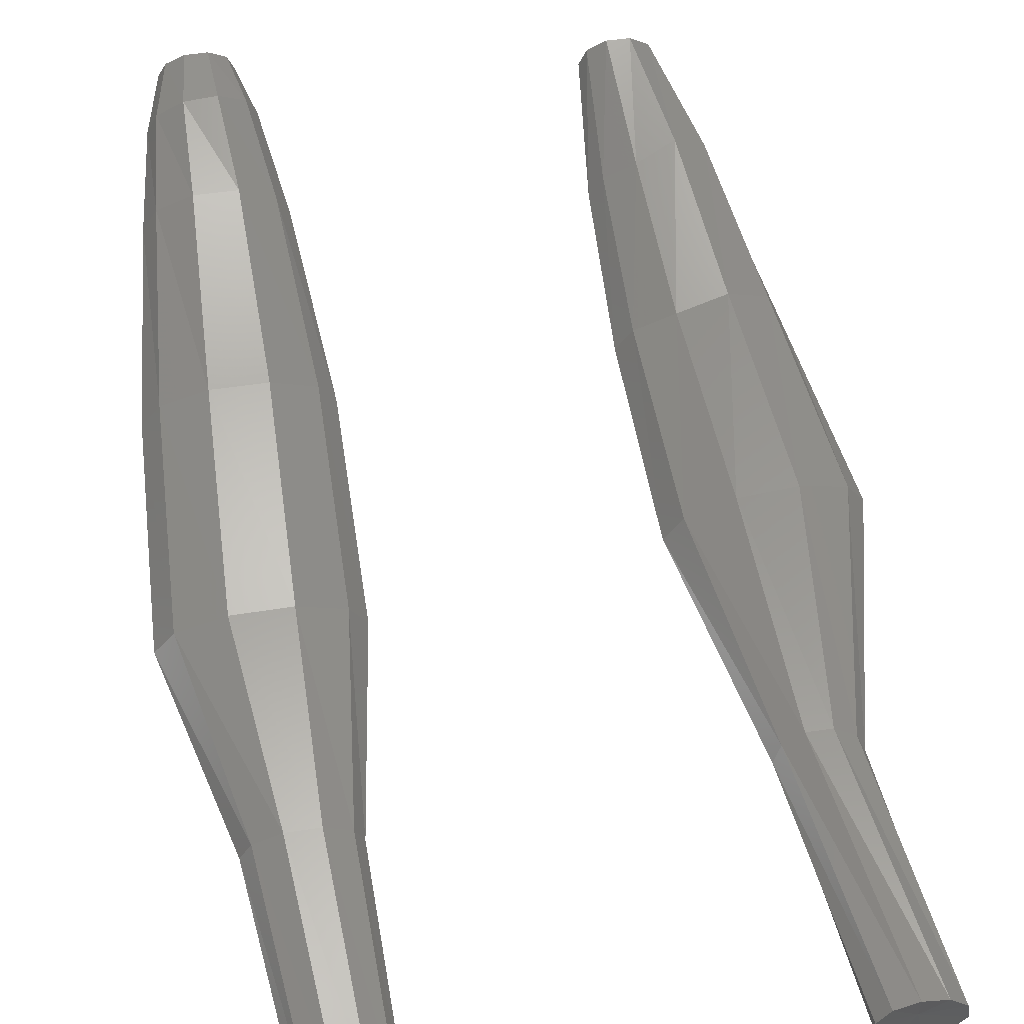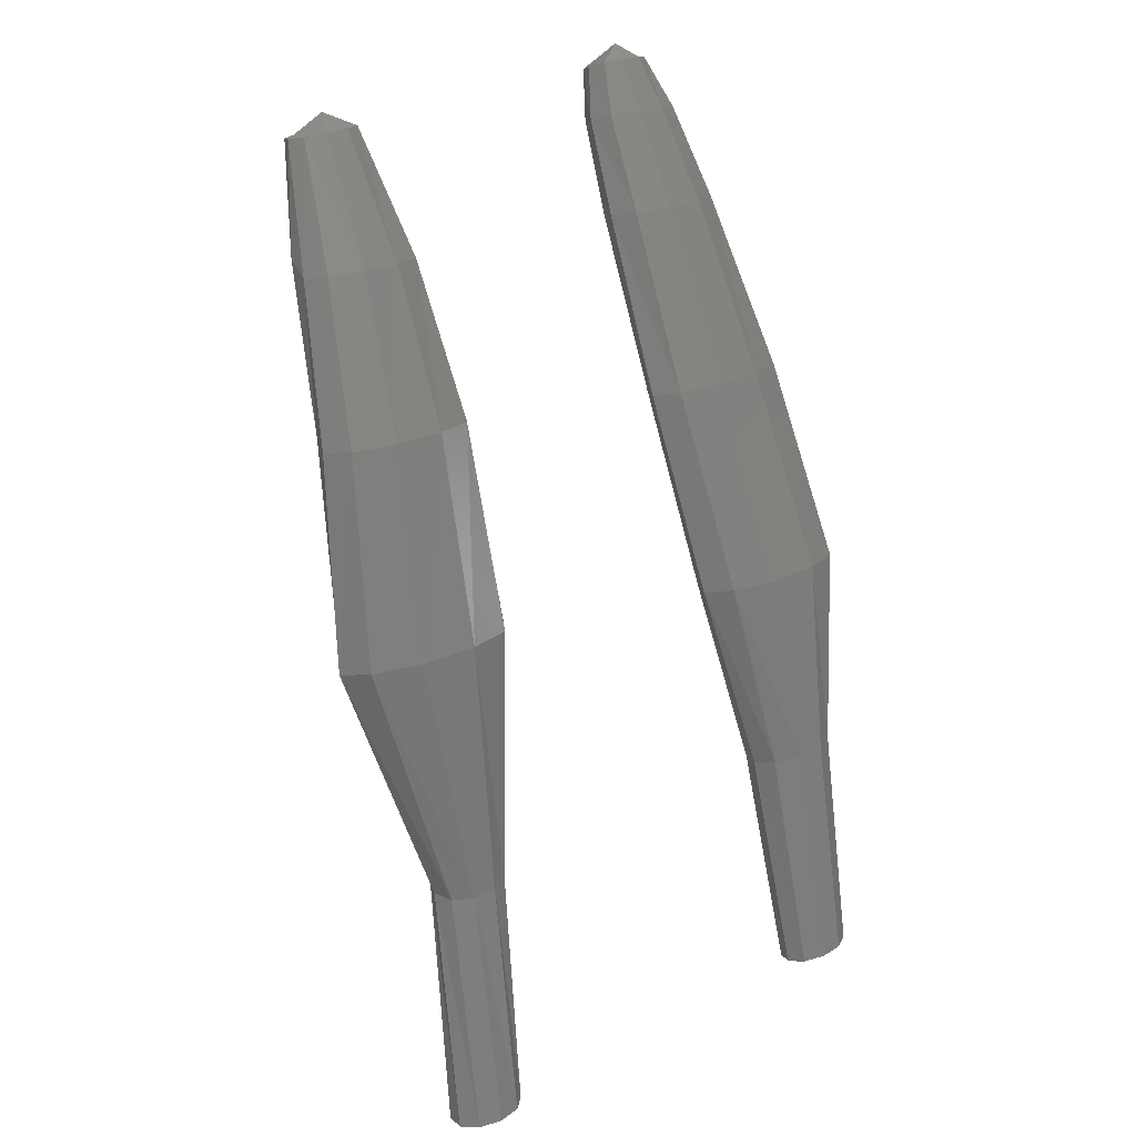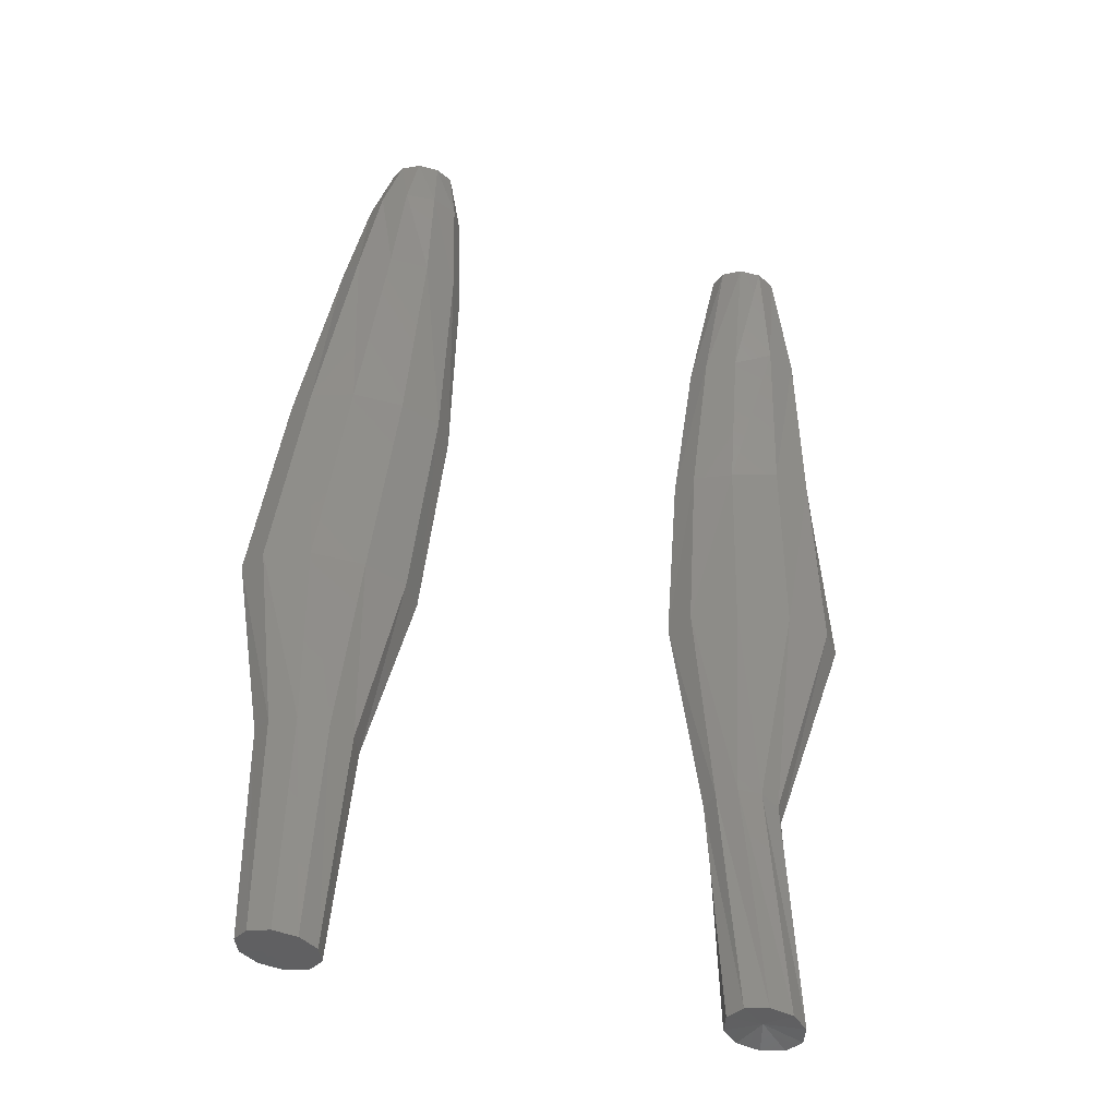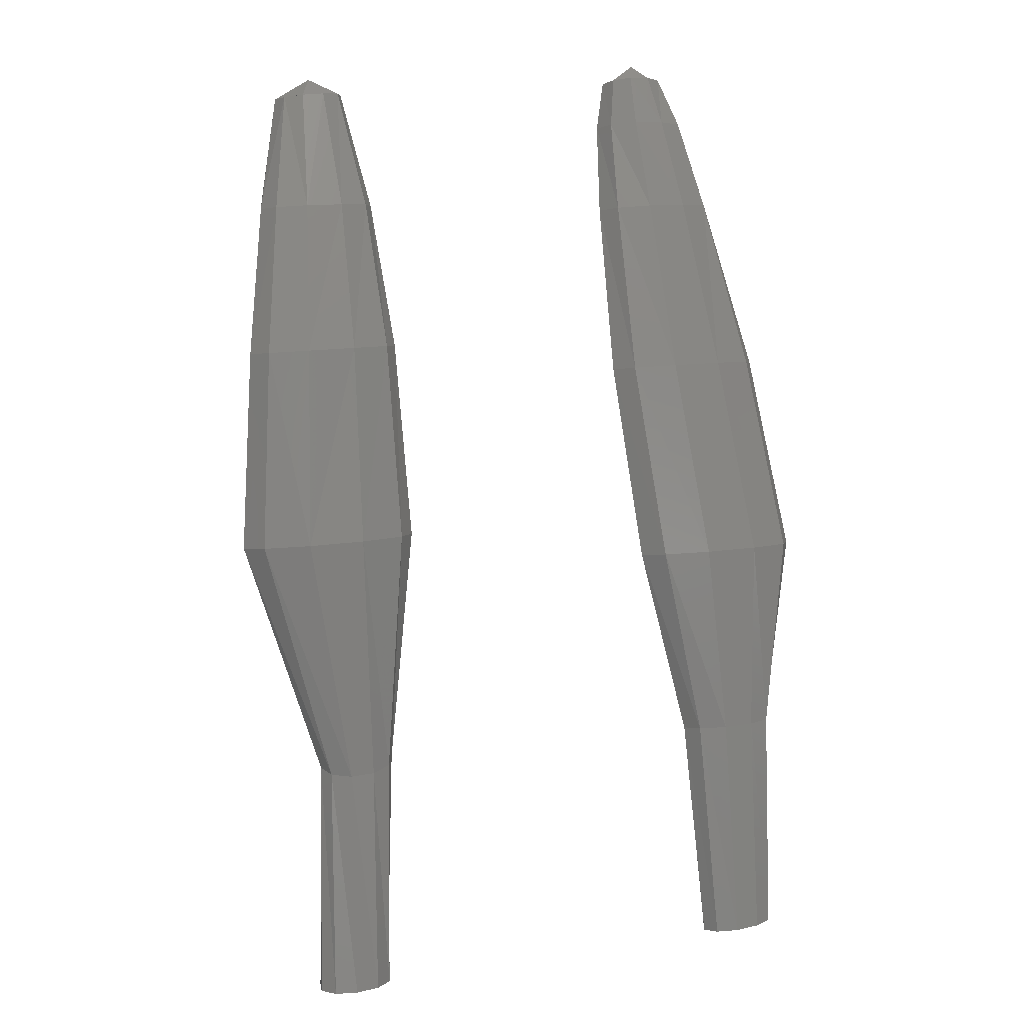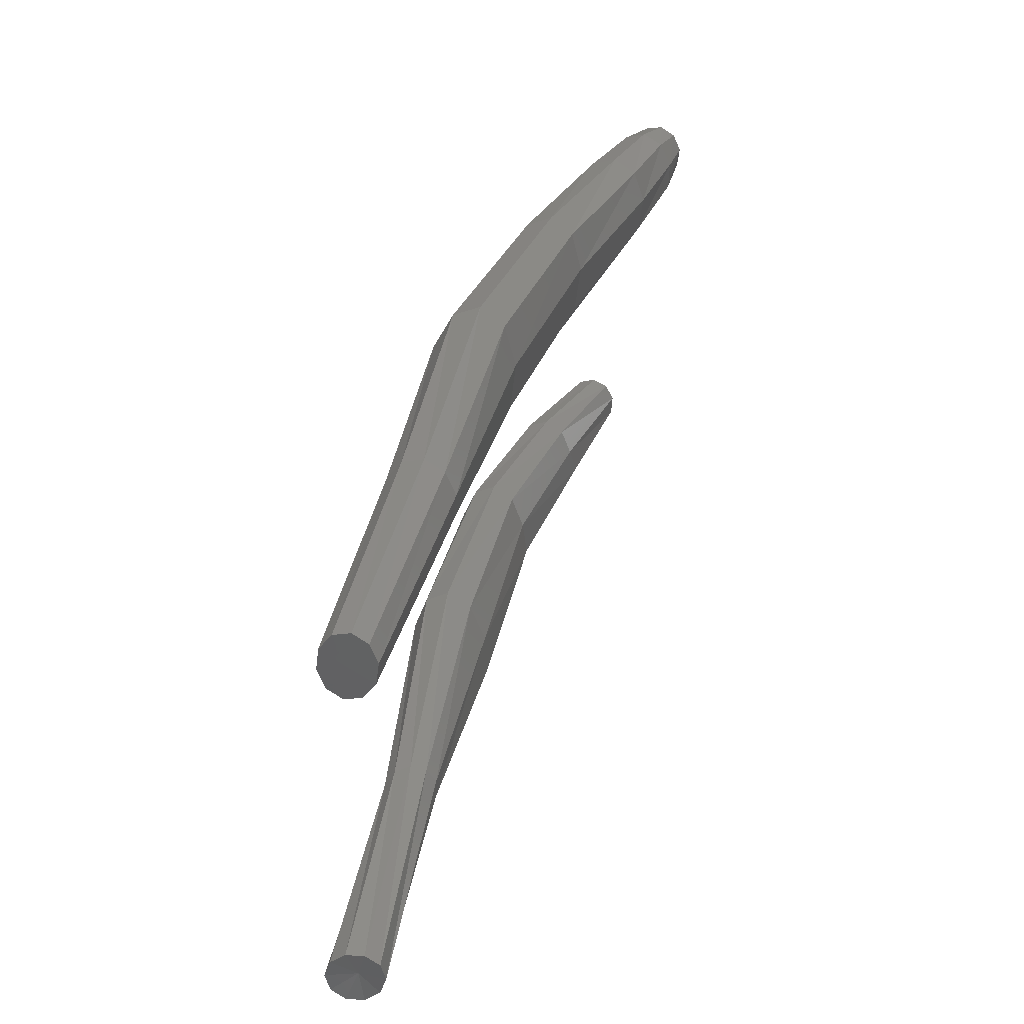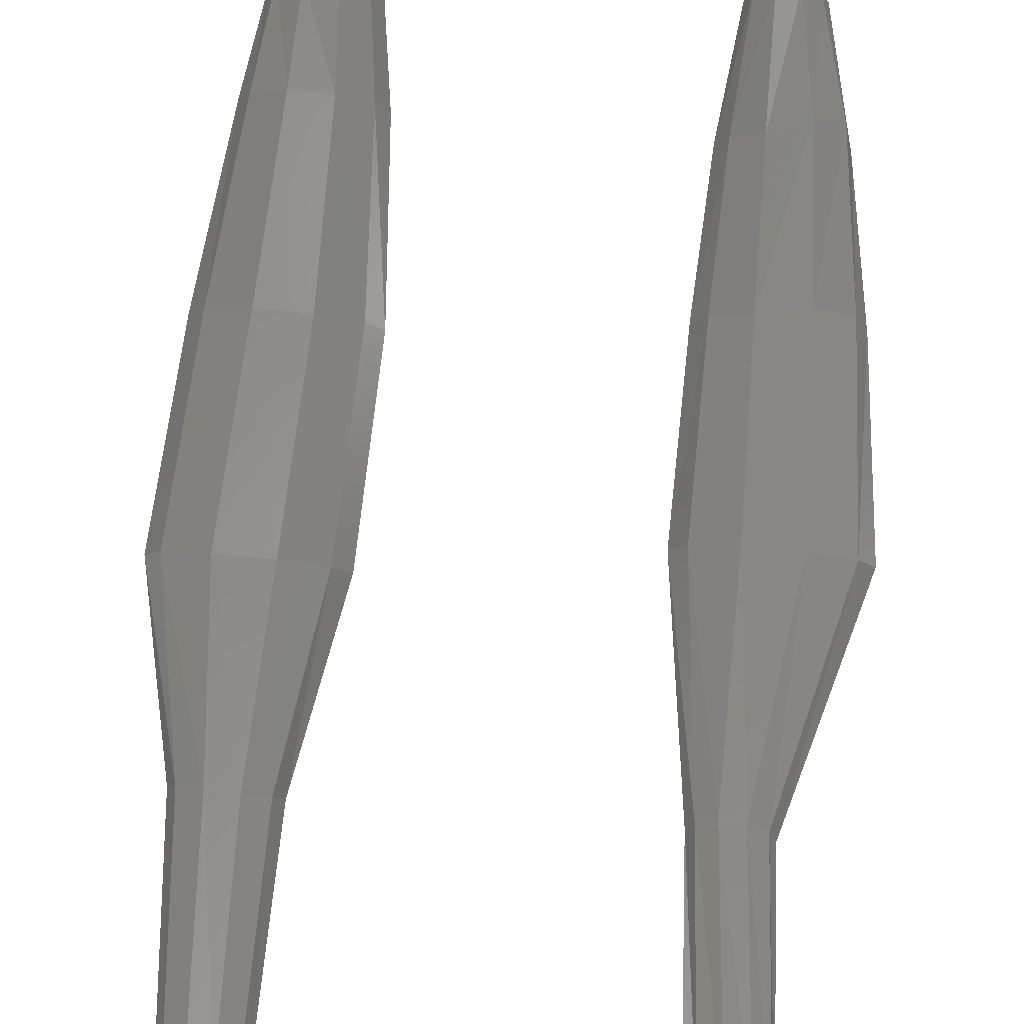
<metadata>
{"format":"stl","ext":"stl","renderer":"f3d","projection":"perspective","resolution":1024,"background":"white","views":[{"elev":44.5,"azim":168.4,"up":"+Y"},{"elev":24.3,"azim":-40.2,"up":"+Z"},{"elev":-55.8,"azim":166.0,"up":"+Z"},{"elev":15.4,"azim":-18.6,"up":"+Z"},{"elev":-48.5,"azim":85.7,"up":"+Z"},{"elev":67.6,"azim":-174.2,"up":"+Y"}]}
</metadata>
<code>
# stl→obj: 134 verts, 260 faces
v 0.6387 6.579 8.327
v 0.6006 6.661 8.459
v 0.5693 6.547 8.338
v 0.5543 6.633 8.47
v 0.4841 6.551 8.34
v 0.496 6.632 8.472
v 0.4158 6.589 8.331
v 0.4481 6.658 8.464
v 0.3903 6.647 8.316
v 0.4287 6.7 8.449
v 0.4174 6.702 8.299
v 0.4454 6.744 8.432
v 0.4868 6.734 8.288
v 0.4917 6.771 8.421
v 0.5719 6.73 8.286
v 0.5499 6.773 8.419
v 0.6403 6.692 8.295
v 0.5979 6.747 8.428
v 0.6658 6.634 8.31
v 0.6172 6.704 8.443
v 0.5237 6.698 8.501
v 0.5344 5.735 5.945
v 0.6025 5.739 5.948
v 0.5381 5.872 6.563
v 0.6244 5.874 6.563
v 0.656 5.77 5.945
v 0.6932 5.912 6.555
v 0.6745 5.817 5.936
v 0.7183 5.97 6.541
v 0.6509 5.862 5.925
v 0.6901 6.026 6.528
v 0.5942 5.887 5.917
v 0.6193 6.06 6.519
v 0.5261 5.883 5.914
v 0.5331 6.057 6.519
v 0.4726 5.851 5.918
v 0.4642 6.02 6.528
v 0.4541 5.804 5.927
v 0.4391 5.962 6.541
v 0.4777 5.76 5.937
v 0.4673 5.905 6.555
v 0.6798 6.457 8.084
v 0.5903 6.413 8.096
v 0.7128 6.525 8.068
v 0.6768 6.59 8.053
v 0.5855 6.628 8.044
v 0.4738 6.625 8.047
v 0.3843 6.581 8.058
v 0.3513 6.513 8.074
v 0.3873 6.447 8.089
v 0.4786 6.409 8.098
v 0.6668 5.981 7.094
v 0.7896 6.029 7.081
v 0.6269 6.197 7.632
v 0.7428 6.242 7.62
v 0.8351 6.102 7.064
v 0.7859 6.31 7.604
v 0.786 6.173 7.048
v 0.7398 6.375 7.589
v 0.661 6.213 7.039
v 0.6221 6.413 7.581
v 0.5078 6.209 7.042
v 0.4778 6.408 7.584
v 0.385 6.161 7.054
v 0.362 6.363 7.596
v 0.3395 6.088 7.072
v 0.3189 6.295 7.612
v 0.3886 6.018 7.088
v 0.3649 6.23 7.627
v 0.5136 5.977 7.097
v 0.4826 6.193 7.635
v 0.5655 5.806 5.932
v -0.71 6.357 8.145
v -0.6357 6.543 8.444
v -0.7436 6.414 8.134
v -0.6538 6.589 8.434
v -0.6265 6.32 8.151
v -0.5865 6.514 8.452
v -0.5252 6.318 8.151
v -0.5252 6.514 8.454
v -0.4448 6.351 8.143
v -0.4751 6.542 8.45
v -0.4158 6.406 8.132
v -0.4554 6.588 8.442
v -0.4495 6.463 8.121
v -0.4736 6.634 8.432
v -0.5329 6.5 8.115
v -0.5227 6.663 8.424
v -0.6403 6.532 8.151
v -0.584 6.663 8.422
v -0.7208 6.499 8.159
v -0.6341 6.635 8.425
v -0.5537 6.582 8.489
v -0.643 5.87 5.915
v -0.7244 5.793 5.915
v -0.7564 5.838 5.908
v -0.6638 5.775 5.918
v -0.5977 5.789 5.915
v -0.5512 5.832 5.907
v -0.5423 5.885 5.9
v -0.5742 5.93 5.895
v -0.6349 5.948 5.893
v -0.701 5.934 5.895
v -0.7474 5.891 5.901
v -0.685 5.946 6.539
v -0.6324 5.915 6.538
v -0.7045 5.995 6.545
v -0.6834 6.041 6.553
v -0.6298 6.068 6.561
v -0.5642 6.065 6.564
v -0.5116 6.034 6.563
v -0.4921 5.986 6.557
v -0.5131 5.939 6.549
v -0.5667 5.912 6.542
v -0.7816 6.181 7.753
v -0.8229 6.246 7.74
v -0.7868 6.323 7.749
v -0.6813 6.355 7.742
v -0.5466 6.33 7.723
v -0.4401 6.285 7.731
v -0.3988 6.221 7.744
v -0.4385 6.161 7.756
v -0.5441 6.129 7.763
v -0.6751 6.137 7.762
v -0.8854 6.125 7.197
v -0.8401 6.05 7.212
v -0.8372 6.19 7.184
v -0.7138 6.222 7.178
v -0.5623 6.207 7.183
v -0.4407 6.151 7.195
v -0.3954 6.077 7.21
v -0.4437 6.011 7.223
v -0.5671 5.98 7.229
v -0.7185 5.995 7.224
f 1 2 3
f 2 4 3
f 5 3 6
f 3 4 6
f 7 5 8
f 5 6 8
f 9 7 10
f 7 8 10
f 11 9 12
f 9 10 12
f 13 11 14
f 11 12 14
f 15 13 16
f 13 14 16
f 17 15 18
f 15 16 18
f 19 17 20
f 17 18 20
f 1 19 2
f 19 20 2
f 6 4 8
f 4 21 8
f 10 8 12
f 8 21 12
f 14 12 16
f 12 21 16
f 18 16 20
f 16 21 20
f 2 20 4
f 20 21 4
f 22 23 24
f 23 25 24
f 23 26 25
f 26 27 25
f 26 28 27
f 28 29 27
f 28 30 29
f 30 31 29
f 30 32 31
f 32 33 31
f 32 34 33
f 34 35 33
f 34 36 35
f 36 37 35
f 36 38 37
f 38 39 37
f 38 40 39
f 40 41 39
f 40 22 41
f 22 24 41
f 42 1 43
f 1 3 43
f 42 44 1
f 44 19 1
f 44 45 19
f 45 17 19
f 45 46 17
f 46 15 17
f 46 47 15
f 47 13 15
f 47 48 13
f 48 11 13
f 48 49 11
f 49 9 11
f 49 50 9
f 50 7 9
f 50 51 7
f 51 5 7
f 51 43 5
f 43 3 5
f 52 53 54
f 53 55 54
f 53 56 55
f 56 57 55
f 56 58 57
f 58 59 57
f 58 60 59
f 60 61 59
f 60 62 61
f 62 63 61
f 62 64 63
f 64 65 63
f 64 66 65
f 66 67 65
f 66 68 67
f 68 69 67
f 68 70 69
f 70 71 69
f 70 52 71
f 52 54 71
f 26 23 72
f 23 22 72
f 22 40 72
f 40 38 72
f 38 36 72
f 36 34 72
f 34 32 72
f 32 30 72
f 30 28 72
f 28 26 72
f 41 24 68
f 24 70 68
f 24 25 70
f 25 52 70
f 25 27 52
f 27 53 52
f 27 29 53
f 29 56 53
f 29 31 56
f 31 58 56
f 31 33 58
f 33 60 58
f 33 35 60
f 35 62 60
f 35 37 62
f 37 64 62
f 37 39 64
f 39 66 64
f 39 41 66
f 41 68 66
f 69 71 50
f 71 51 50
f 71 54 51
f 54 43 51
f 55 42 54
f 42 43 54
f 55 57 42
f 57 44 42
f 57 59 44
f 59 45 44
f 59 61 45
f 61 46 45
f 61 63 46
f 63 47 46
f 63 65 47
f 65 48 47
f 65 67 48
f 67 49 48
f 67 69 49
f 69 50 49
f 73 74 75
f 74 76 75
f 73 77 74
f 77 78 74
f 79 80 77
f 80 78 77
f 81 82 79
f 82 80 79
f 83 84 81
f 84 82 81
f 85 86 83
f 86 84 83
f 87 88 85
f 88 86 85
f 89 90 87
f 90 88 87
f 91 92 89
f 92 90 89
f 75 76 91
f 76 92 91
f 74 78 76
f 78 93 76
f 80 82 78
f 82 93 78
f 84 86 82
f 86 93 82
f 88 90 86
f 90 93 86
f 92 76 90
f 76 93 90
f 94 95 96
f 94 97 95
f 94 98 97
f 94 99 98
f 94 100 99
f 94 101 100
f 94 102 101
f 94 103 102
f 94 104 103
f 94 96 104
f 95 97 105
f 97 106 105
f 96 95 107
f 95 105 107
f 104 96 108
f 96 107 108
f 103 104 109
f 104 108 109
f 102 103 110
f 103 109 110
f 101 102 111
f 102 110 111
f 100 101 112
f 101 111 112
f 99 100 113
f 100 112 113
f 98 99 114
f 99 113 114
f 97 98 106
f 98 114 106
f 115 73 116
f 73 75 116
f 116 75 117
f 75 91 117
f 117 91 118
f 91 89 118
f 118 89 119
f 89 87 119
f 119 87 120
f 87 85 120
f 120 85 121
f 85 83 121
f 121 83 122
f 83 81 122
f 122 81 123
f 81 79 123
f 123 79 124
f 79 77 124
f 115 124 73
f 124 77 73
f 107 105 125
f 105 126 125
f 108 107 127
f 107 125 127
f 109 108 128
f 108 127 128
f 110 109 129
f 109 128 129
f 111 110 130
f 110 129 130
f 112 111 131
f 111 130 131
f 113 112 132
f 112 131 132
f 114 113 133
f 113 132 133
f 106 114 134
f 114 133 134
f 105 106 126
f 106 134 126
f 133 123 134
f 123 124 134
f 132 122 133
f 122 123 133
f 131 121 132
f 121 122 132
f 130 120 131
f 120 121 131
f 129 119 130
f 119 120 130
f 128 118 129
f 118 119 129
f 127 117 128
f 117 118 128
f 125 116 127
f 116 117 127
f 126 115 125
f 115 116 125
f 126 134 115
f 134 124 115

</code>
